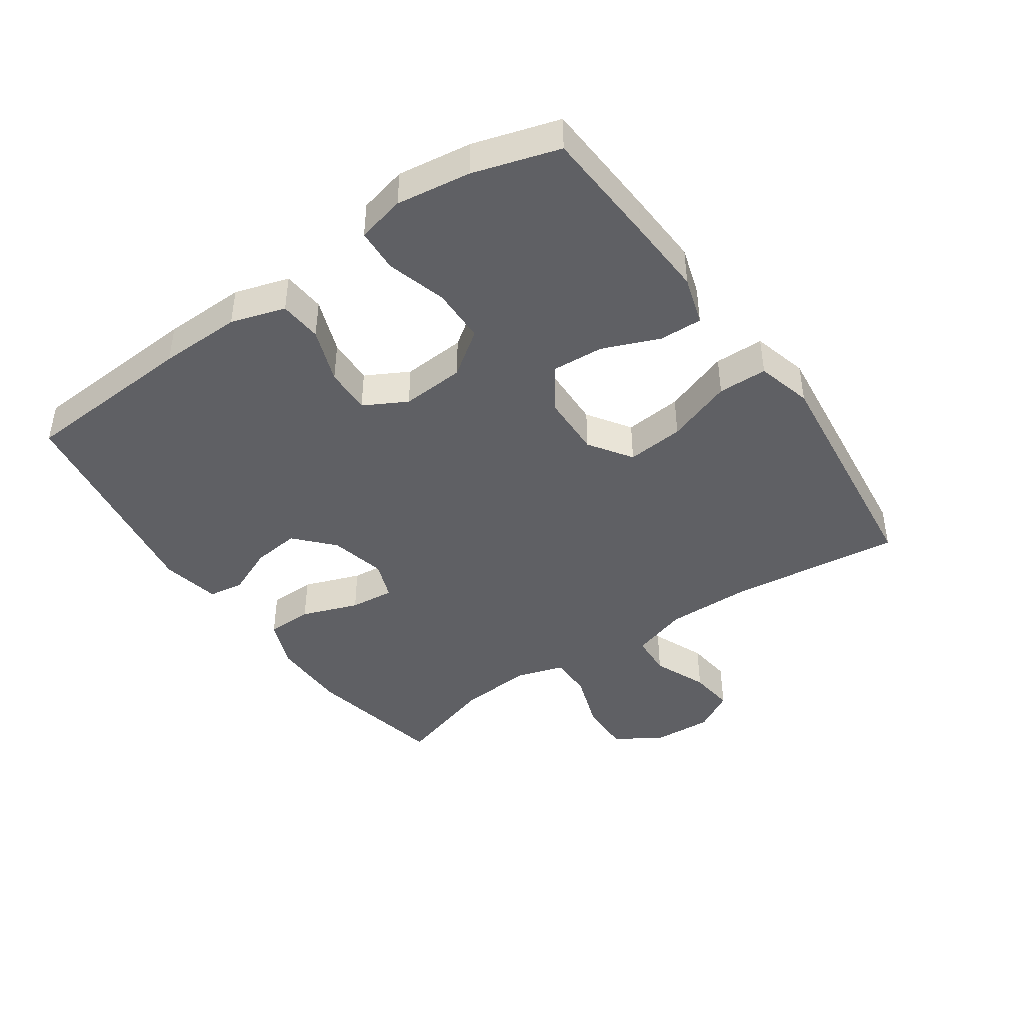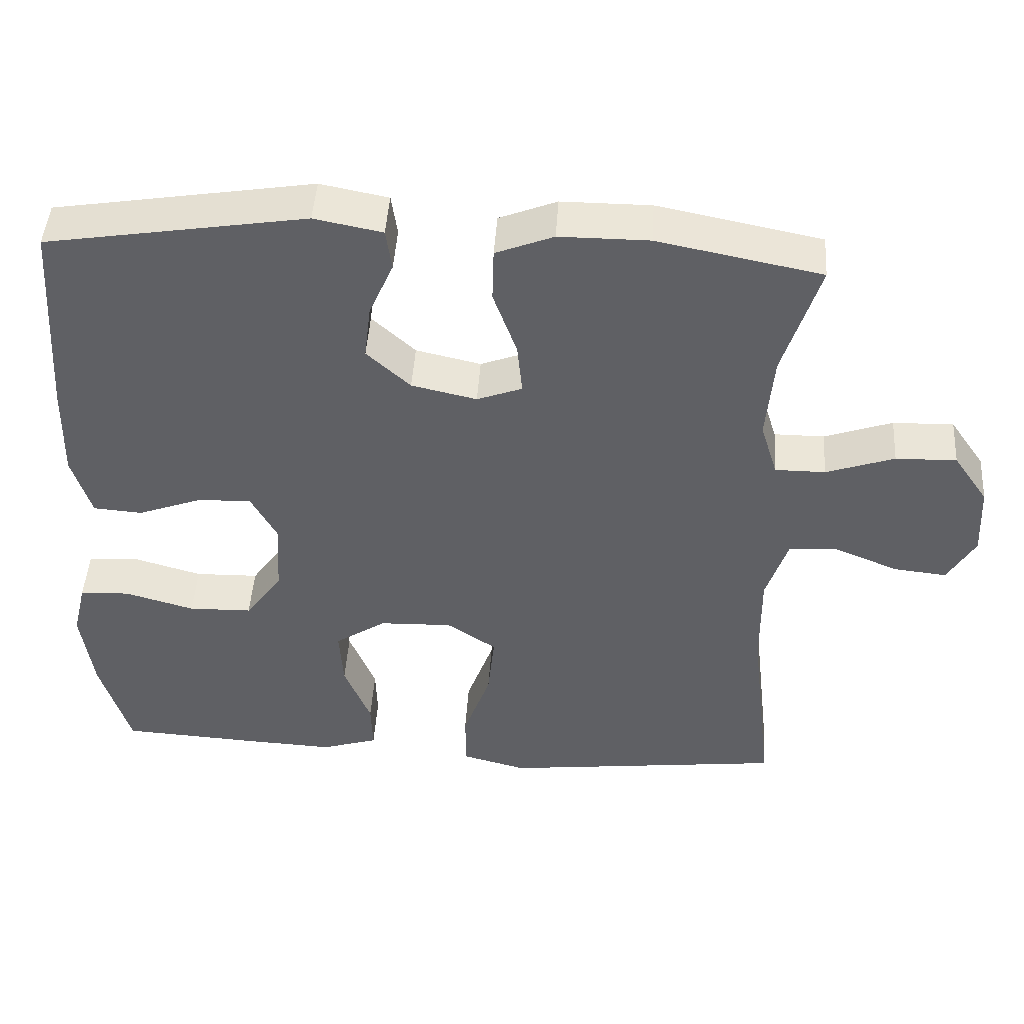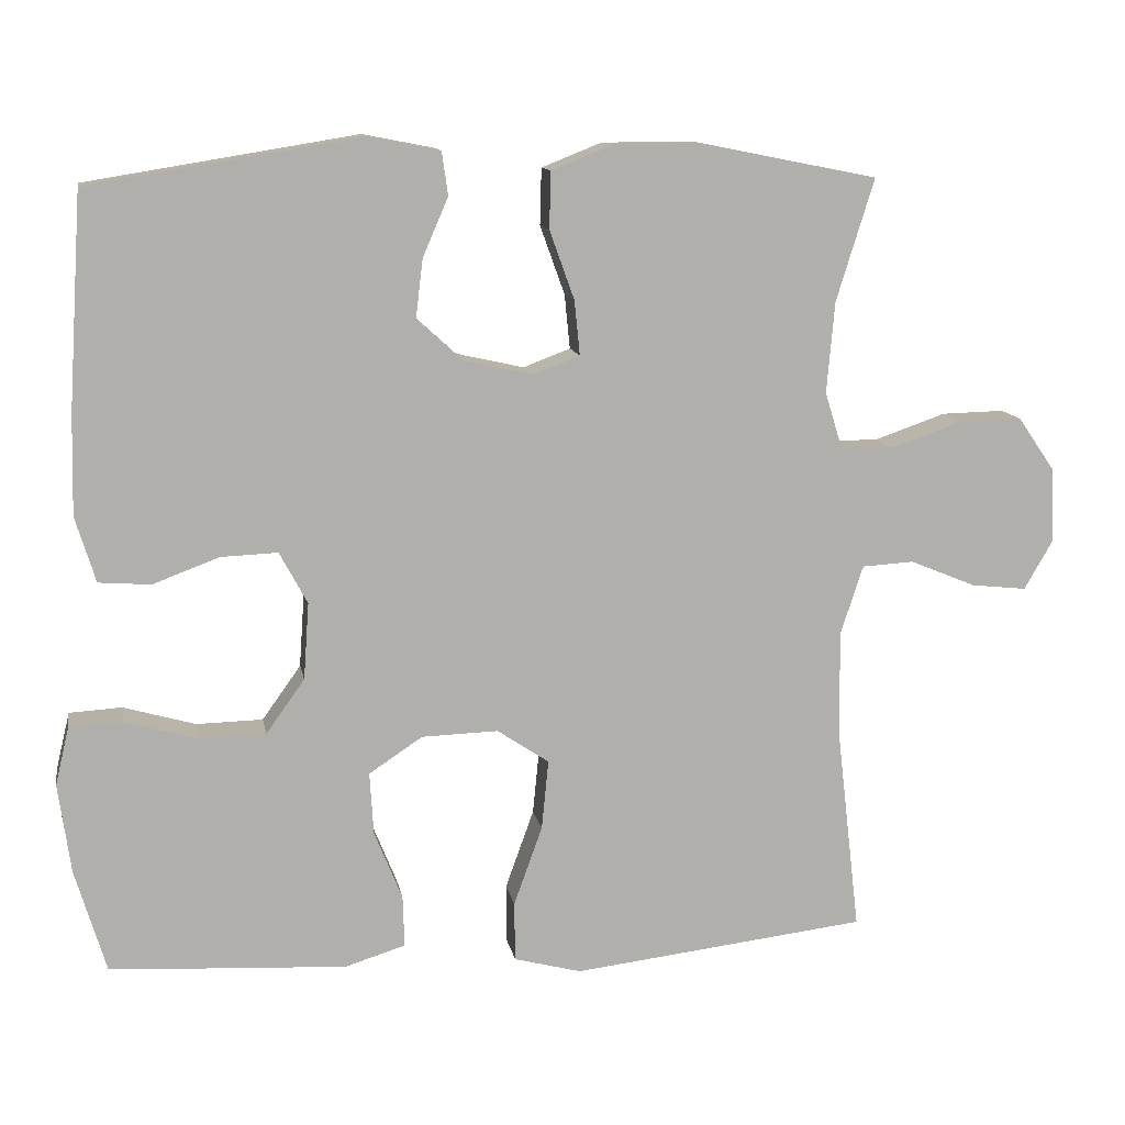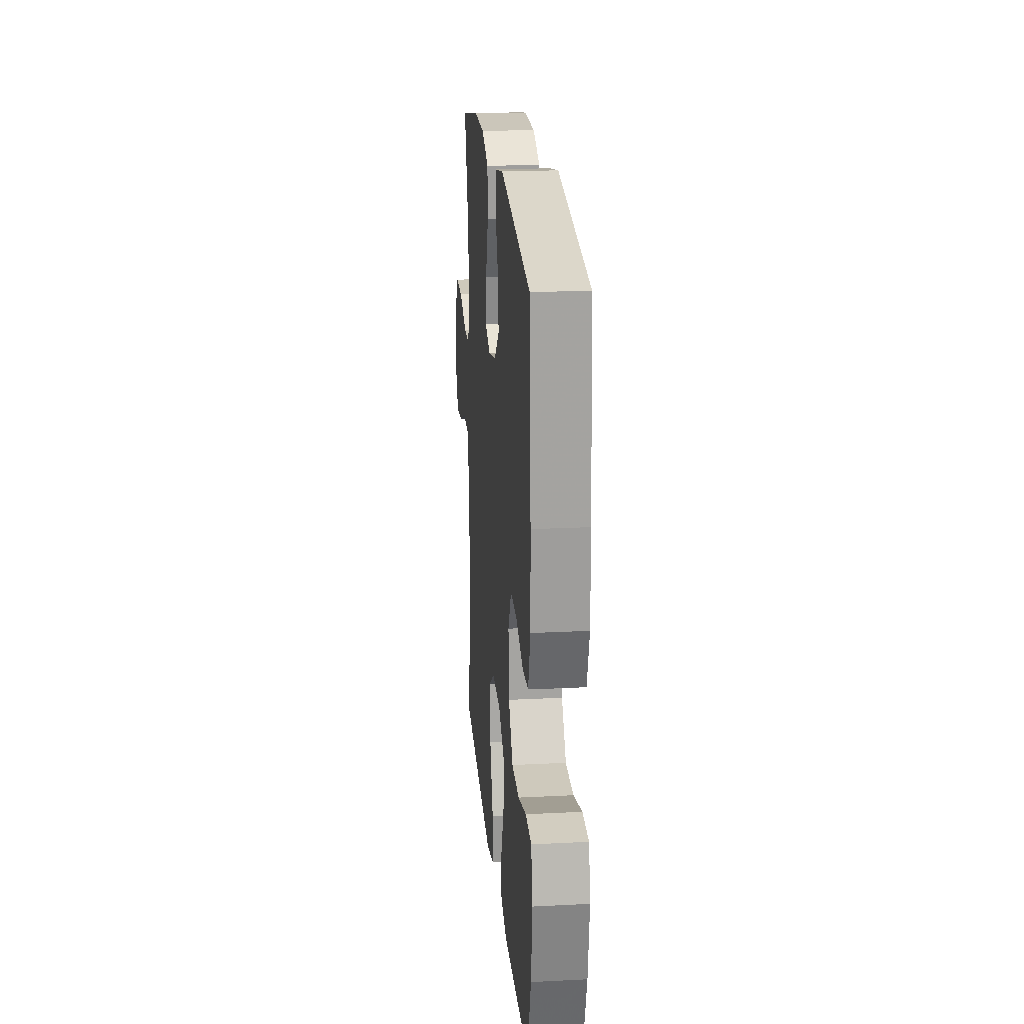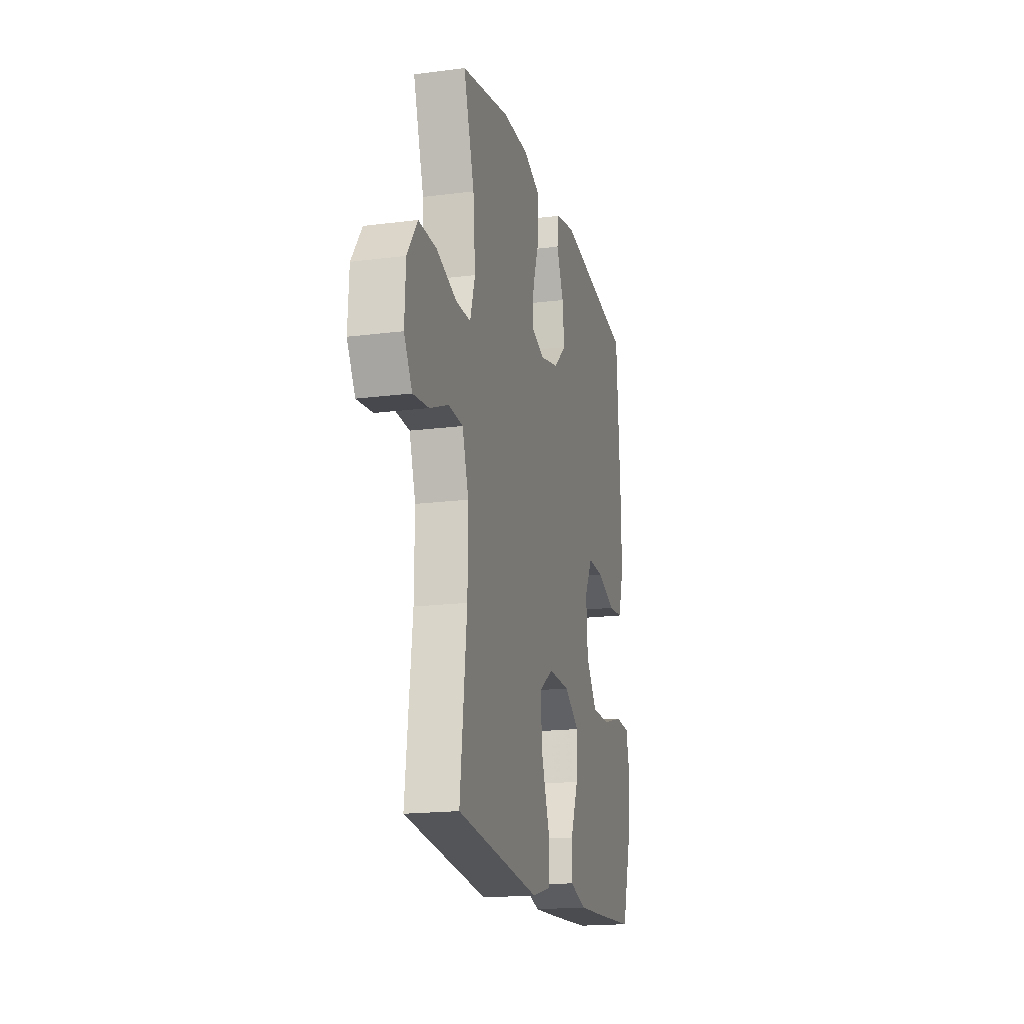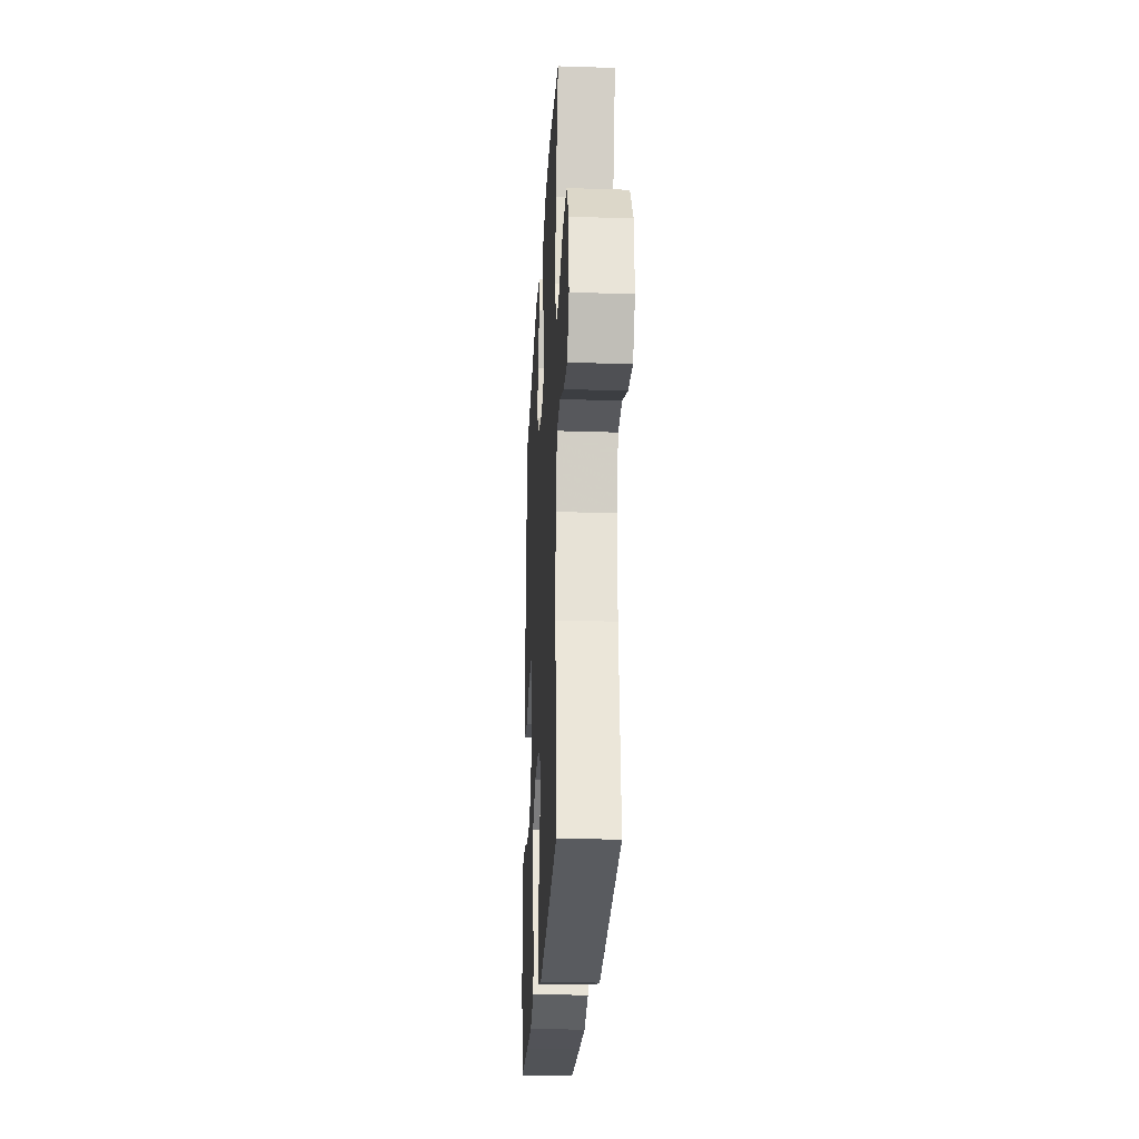
<metadata>
{"format":"obj","ext":"obj","renderer":"f3d","projection":"perspective","resolution":1024,"background":"white","views":[{"elev":-43.2,"azim":124.8,"up":"+Y"},{"elev":46.2,"azim":-176.3,"up":"+Z"},{"elev":12.0,"azim":169.8,"up":"+Z"},{"elev":21.1,"azim":84.8,"up":"+Z"},{"elev":-18.0,"azim":-75.9,"up":"+Z"},{"elev":-25.4,"azim":-93.0,"up":"+Z"}]}
</metadata>
<code>
v -0.5 0.07 -0.5
v -0.469 0.07 -0.232
v -0.468 0.07 -0.096
v -0.497 0.07 -0.007
v -0.564 0.07 -0.003
v -0.649 0.07 -0.038
v -0.721 0.07 -0.046
v -0.758 0.07 0.018
v -0.753 0.07 0.116
v -0.706 0.07 0.184
v -0.624 0.07 0.182
v -0.532 0.07 0.15
v -0.464 0.07 0.15
v -0.441 0.07 0.225
v -0.451 0.07 0.342
v -0.5 0.07 0.5
v -0.279 0.07 0.544
v -0.158 0.07 0.544
v -0.08 0.07 0.513
v -0.078 0.07 0.44
v -0.11 0.07 0.351
v -0.117 0.07 0.281
v -0.056 0.07 0.258
v 0.032 0.07 0.278
v 0.091 0.07 0.332
v 0.082 0.07 0.407
v 0.049 0.07 0.483
v 0.057 0.07 0.539
v 0.149 0.07 0.557
v 0.5 0.07 0.5
v 0.518 0.07 0.224
v 0.521 0.07 0.095
v 0.495 0.07 0.01
v 0.428 0.07 0.005
v 0.342 0.07 0.037
v 0.269 0.07 0.04
v 0.233 0.07 -0.027
v 0.24 0.07 -0.126
v 0.29 0.07 -0.196
v 0.376 0.07 -0.198
v 0.47 0.07 -0.171
v 0.538 0.07 -0.175
v 0.556 0.07 -0.25
v 0.54 0.07 -0.366
v 0.5 0.07 -0.5
v 0.314 0.07 -0.511
v 0.193 0.07 -0.517
v 0.116 0.07 -0.493
v 0.118 0.07 -0.426
v 0.154 0.07 -0.337
v 0.159 0.07 -0.256
v 0.09 0.07 -0.21
v -0.009 0.07 -0.207
v -0.076 0.07 -0.252
v -0.067 0.07 -0.342
v -0.03 0.07 -0.445
v -0.031 0.07 -0.522
v -0.118 0.07 -0.545
v -0.254 0.07 -0.529
v -0.5 0 -0.5
v -0.469 0 -0.232
v -0.468 0 -0.096
v -0.497 0 -0.007
v -0.564 0 -0.003
v -0.649 0 -0.038
v -0.721 0 -0.046
v -0.758 0 0.018
v -0.753 0 0.116
v -0.706 0 0.184
v -0.624 0 0.182
v -0.532 0 0.15
v -0.464 0 0.15
v -0.441 0 0.225
v -0.451 0 0.342
v -0.5 0 0.5
v -0.279 0 0.544
v -0.158 0 0.544
v -0.08 0 0.513
v -0.078 0 0.44
v -0.11 0 0.351
v -0.117 0 0.281
v -0.056 0 0.258
v 0.032 0 0.278
v 0.091 0 0.332
v 0.082 0 0.407
v 0.049 0 0.483
v 0.057 0 0.539
v 0.149 0 0.557
v 0.5 0 0.5
v 0.518 0 0.224
v 0.521 0 0.095
v 0.495 0 0.01
v 0.428 0 0.005
v 0.342 0 0.037
v 0.269 0 0.04
v 0.233 0 -0.027
v 0.24 0 -0.126
v 0.29 0 -0.196
v 0.376 0 -0.198
v 0.47 0 -0.171
v 0.538 0 -0.175
v 0.556 0 -0.25
v 0.54 0 -0.366
v 0.5 0 -0.5
v 0.314 0 -0.511
v 0.193 0 -0.517
v 0.116 0 -0.493
v 0.118 0 -0.426
v 0.154 0 -0.337
v 0.159 0 -0.256
v 0.09 0 -0.21
v -0.009 0 -0.207
v -0.076 0 -0.252
v -0.067 0 -0.342
v -0.03 0 -0.445
v -0.031 0 -0.522
v -0.118 0 -0.545
v -0.254 0 -0.529
f 59 1 2
f 58 59 2
f 57 58 2
f 56 57 2
f 55 56 2
f 54 55 2 3
f 53 54 3 4
f 52 53 4
f 48 49 50
f 47 48 50
f 46 47 50
f 45 46 50
f 44 45 50
f 43 44 50
f 42 43 50
f 41 42 50
f 40 41 50
f 39 40 50 51
f 38 39 51 52
f 33 34 35
f 32 33 35
f 31 32 35
f 30 31 35
f 29 30 35
f 28 29 35
f 27 28 35
f 26 27 35
f 25 26 35 36
f 24 25 36 37
f 19 20 21
f 18 19 21
f 17 18 21
f 16 17 21
f 15 16 21
f 14 15 21 22
f 13 14 22 23
f 10 11 12
f 9 10 12
f 8 9 12
f 7 8 12
f 6 7 12
f 5 6 12
f 4 5 12 13
f 37 38 52
f 24 37 52
f 23 24 52
f 13 23 52
f 4 13 52
f 61 60 118
f 61 118 117
f 61 117 116
f 61 116 115
f 61 115 114
f 62 61 114 113
f 63 62 113 112
f 63 112 111
f 109 108 107
f 109 107 106
f 109 106 105
f 109 105 104
f 109 104 103
f 109 103 102
f 109 102 101
f 109 101 100
f 109 100 99
f 110 109 99 98
f 111 110 98 97
f 94 93 92
f 94 92 91
f 94 91 90
f 94 90 89
f 94 89 88
f 94 88 87
f 94 87 86
f 94 86 85
f 95 94 85 84
f 96 95 84 83
f 80 79 78
f 80 78 77
f 80 77 76
f 80 76 75
f 80 75 74
f 81 80 74 73
f 82 81 73 72
f 71 70 69
f 71 69 68
f 71 68 67
f 71 67 66
f 71 66 65
f 71 65 64
f 72 71 64 63
f 111 97 96
f 111 96 83
f 111 83 82
f 111 82 72
f 111 72 63
f 1 60 61 2
f 2 61 62 3
f 3 62 63 4
f 4 63 64 5
f 5 64 65 6
f 6 65 66 7
f 7 66 67 8
f 8 67 68 9
f 9 68 69 10
f 10 69 70 11
f 11 70 71 12
f 12 71 72 13
f 13 72 73 14
f 14 73 74 15
f 15 74 75 16
f 16 75 76 17
f 17 76 77 18
f 18 77 78 19
f 19 78 79 20
f 20 79 80 21
f 21 80 81 22
f 22 81 82 23
f 23 82 83 24
f 24 83 84 25
f 25 84 85 26
f 26 85 86 27
f 27 86 87 28
f 28 87 88 29
f 29 88 89 30
f 30 89 90 31
f 31 90 91 32
f 32 91 92 33
f 33 92 93 34
f 34 93 94 35
f 35 94 95 36
f 36 95 96 37
f 37 96 97 38
f 38 97 98 39
f 39 98 99 40
f 40 99 100 41
f 41 100 101 42
f 42 101 102 43
f 43 102 103 44
f 44 103 104 45
f 45 104 105 46
f 46 105 106 47
f 47 106 107 48
f 48 107 108 49
f 49 108 109 50
f 50 109 110 51
f 51 110 111 52
f 52 111 112 53
f 53 112 113 54
f 54 113 114 55
f 55 114 115 56
f 56 115 116 57
f 57 116 117 58
f 58 117 118 59
f 59 118 60 1

</code>
